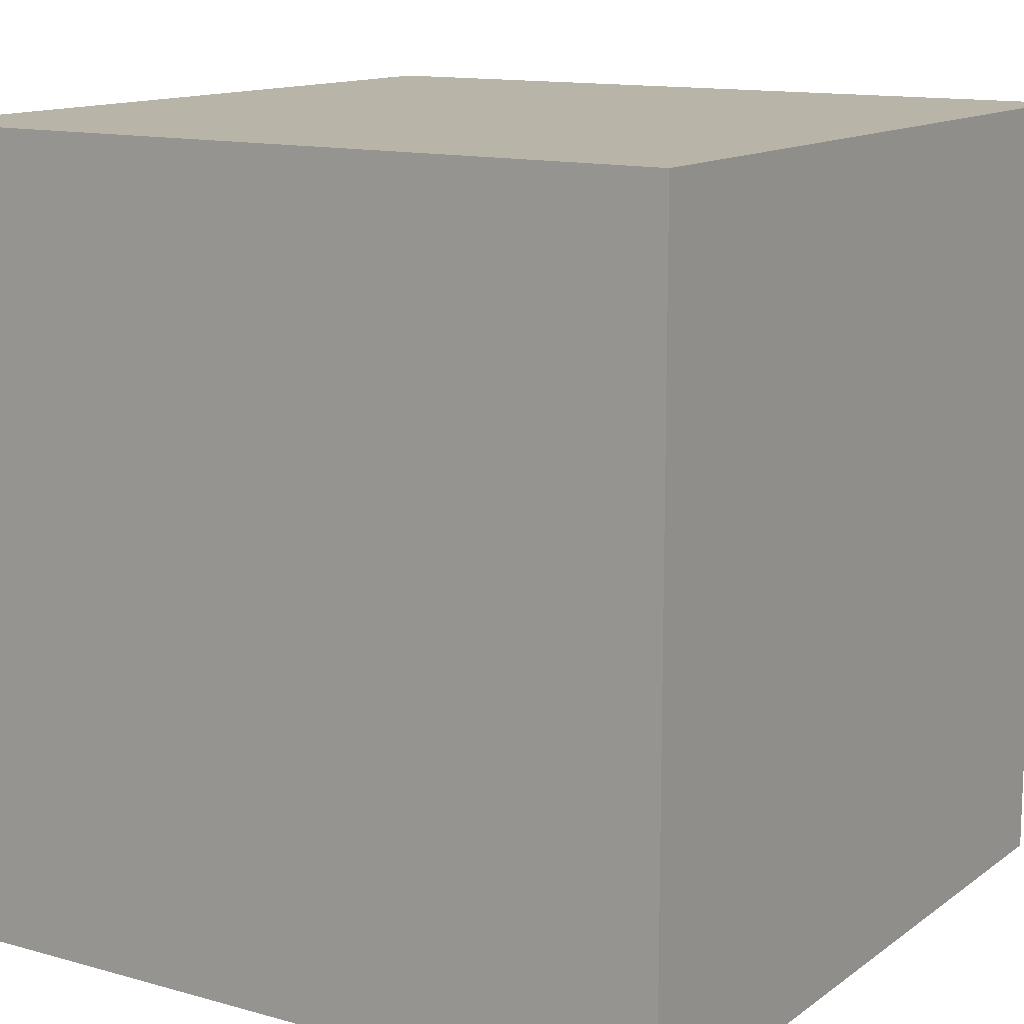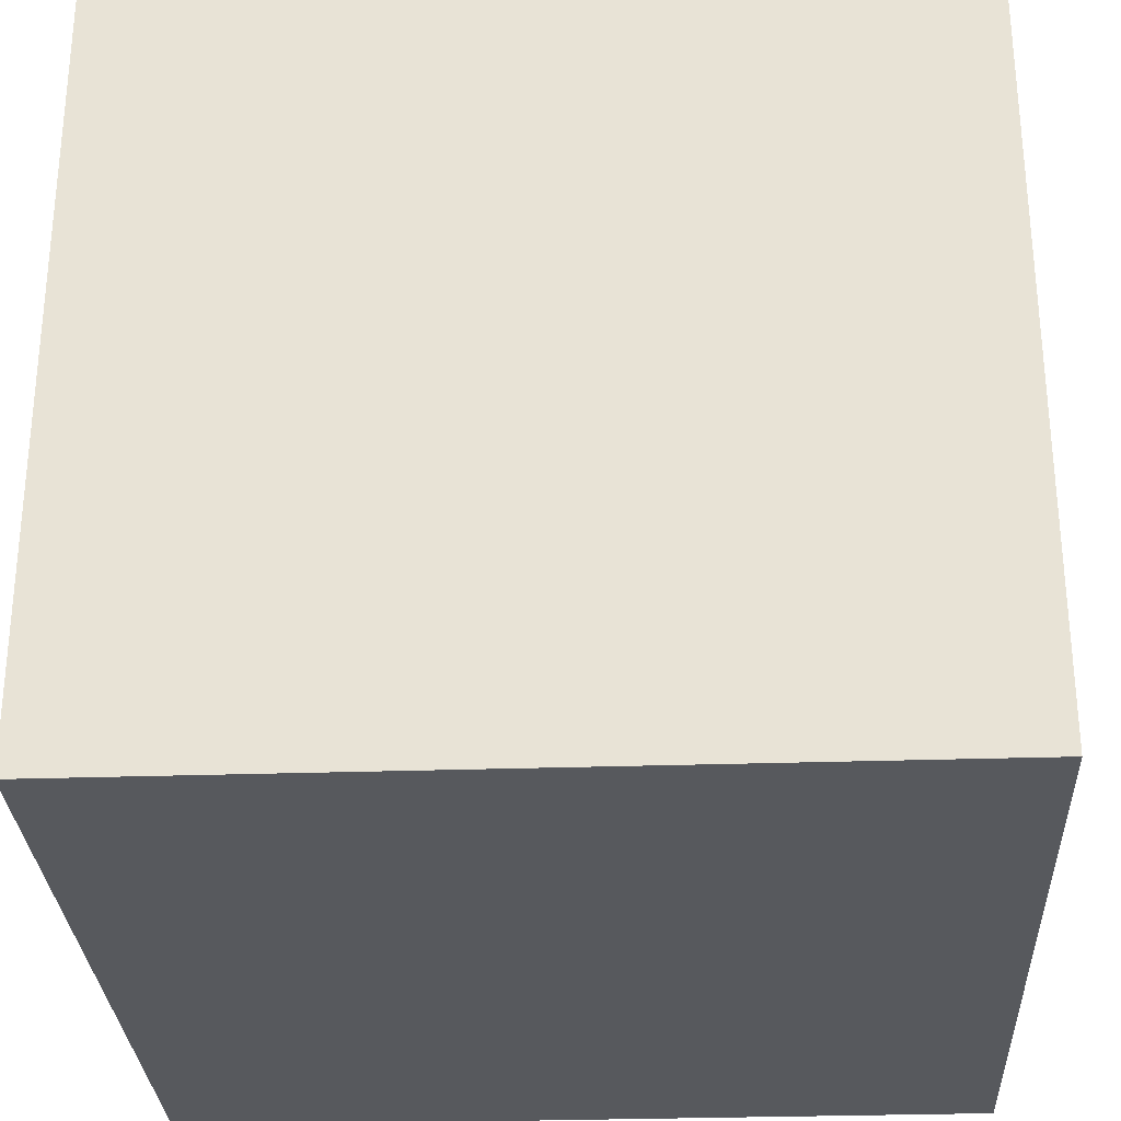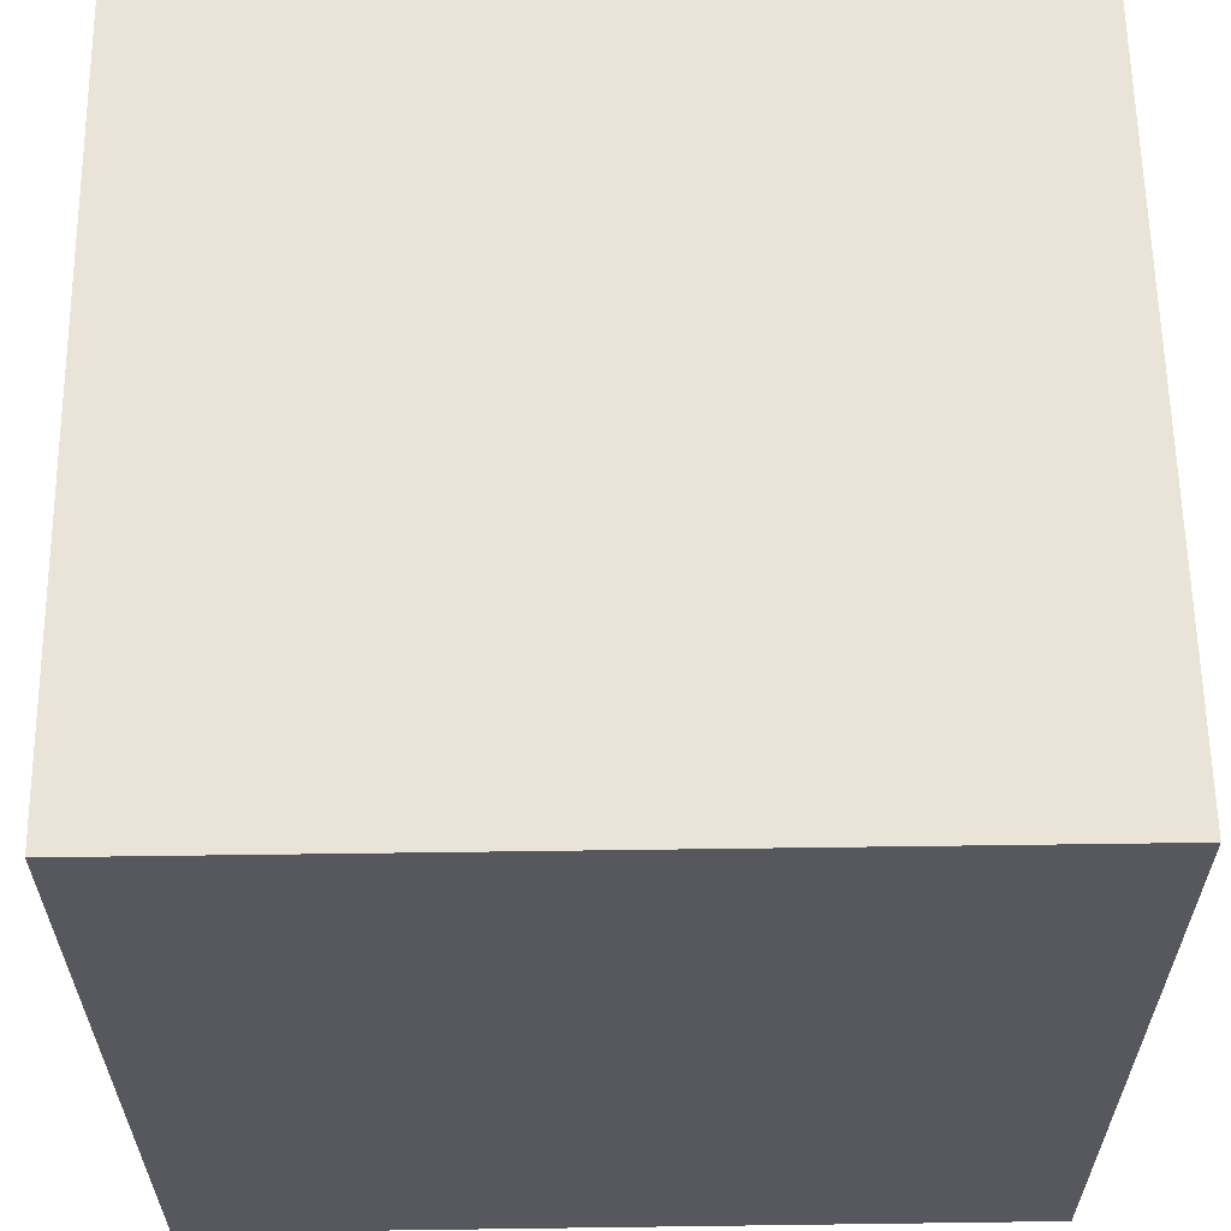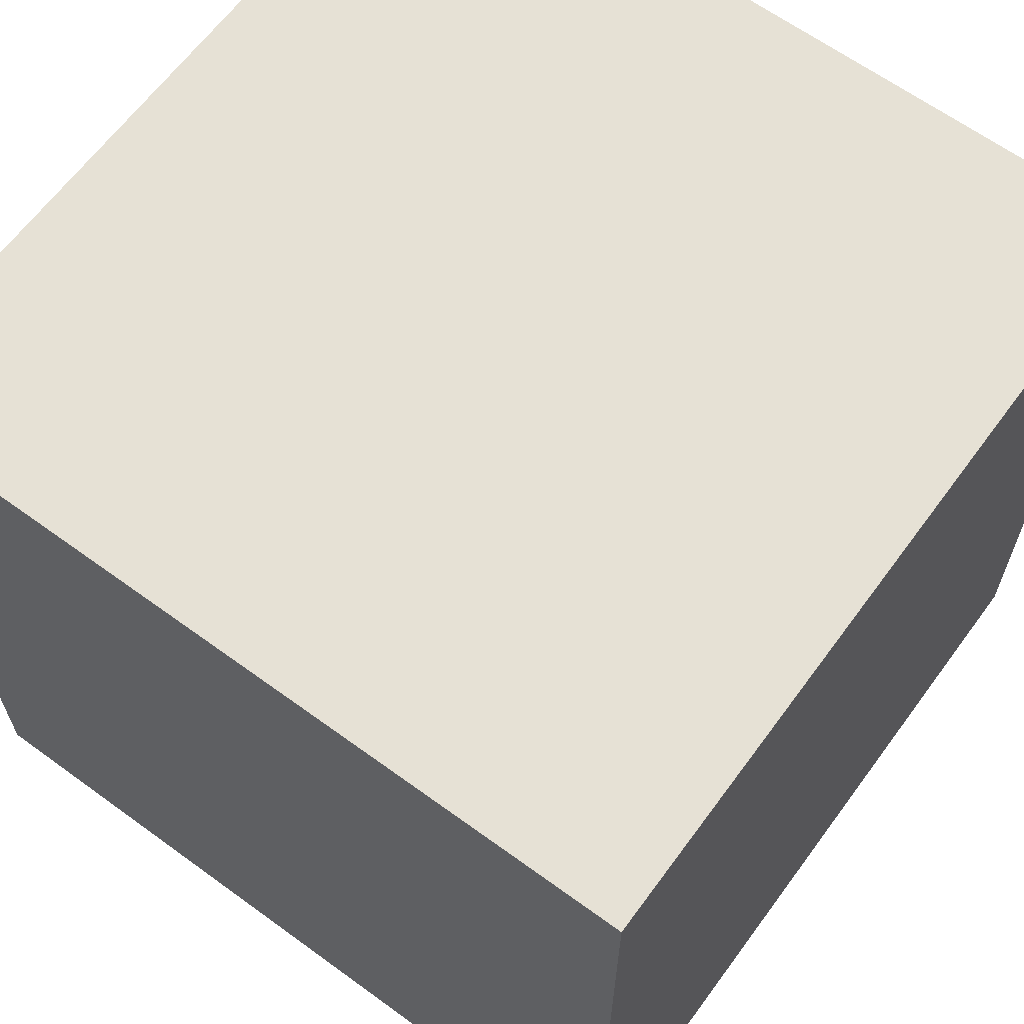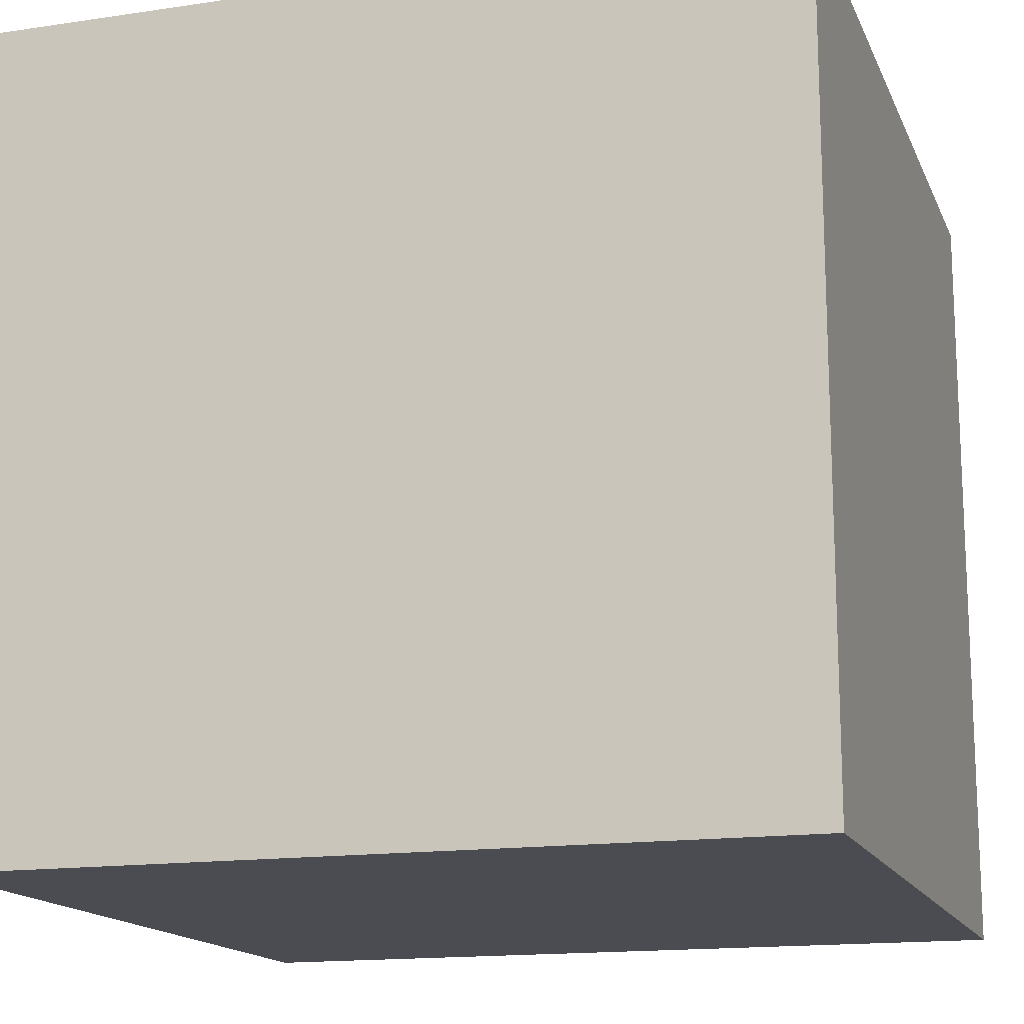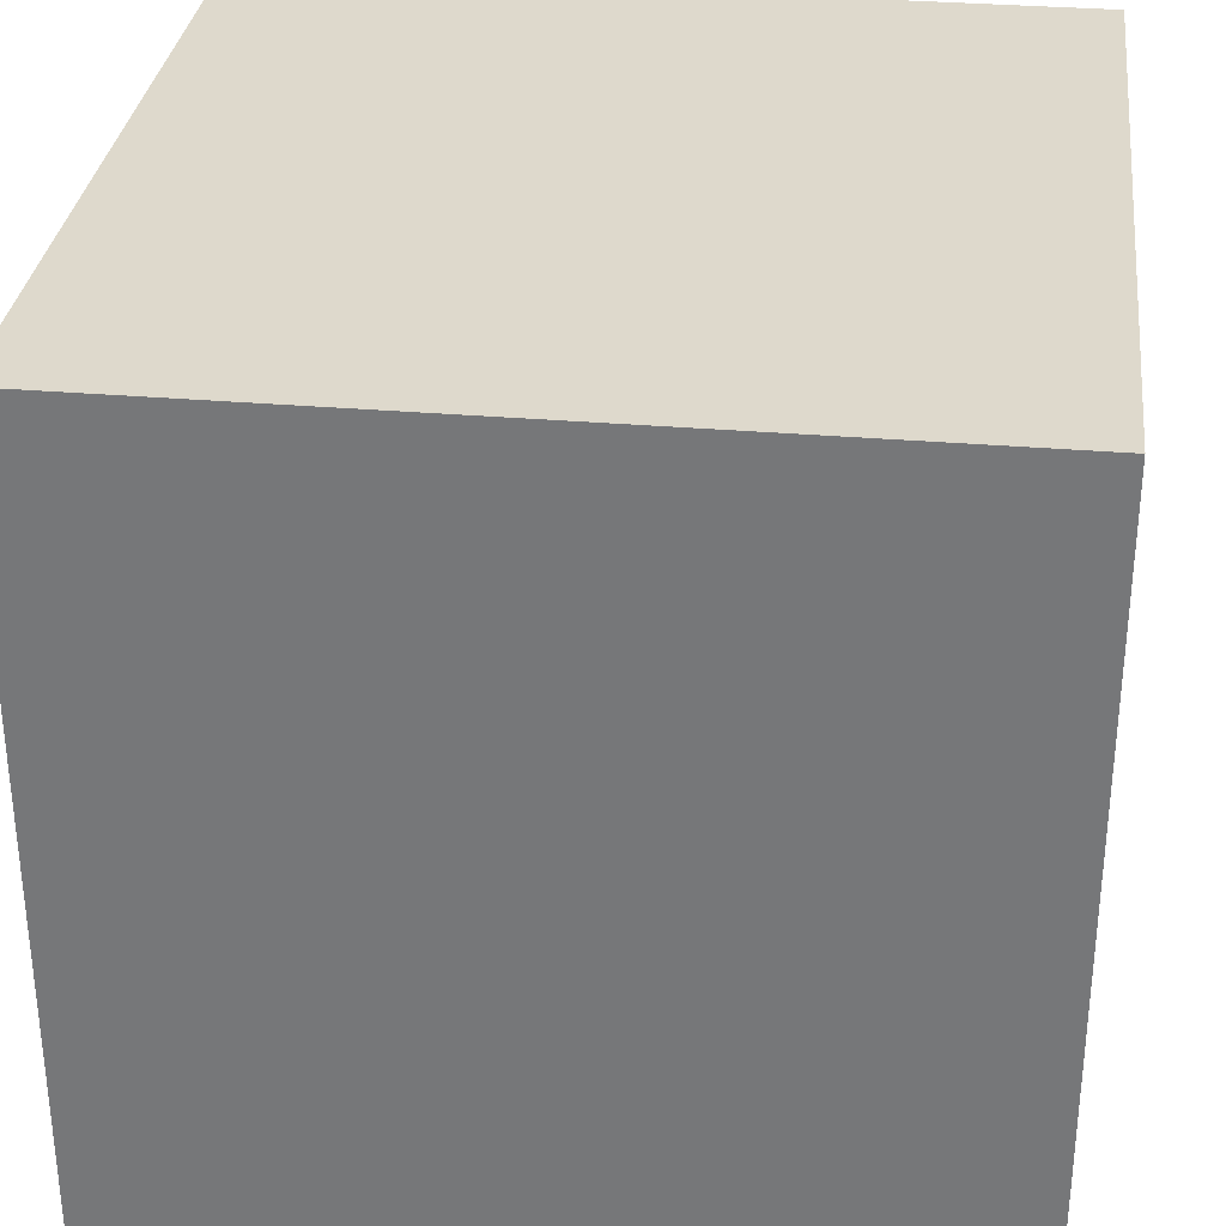
<metadata>
{"format":"obj","ext":"obj","renderer":"f3d","projection":"perspective","resolution":1024,"background":"white","views":[{"elev":13.0,"azim":32.6,"up":"+Y"},{"elev":-29.4,"azim":92.8,"up":"+Z"},{"elev":61.1,"azim":179.2,"up":"+Y"},{"elev":64.1,"azim":-143.7,"up":"+Y"},{"elev":-15.4,"azim":17.5,"up":"+Y"},{"elev":31.9,"azim":96.8,"up":"+Y"}]}
</metadata>
<code>
g x[7164]
v -0.5 -0.5 -0.5
v -0.5 0.5 0.5
v -0.5 -0.5 0.5
v -0.5 0.5 -0.5
f 3 2 1
f 4 1 2
g -x[7192]
v 0.5 -0.5 0.5
v 0.5 0.5 -0.5
v 0.5 -0.5 -0.5
v 0.5 0.5 0.5
f 7 6 5
f 8 5 6
g -y[7202]
v 0.5 -0.5 0.5
v -0.5 -0.5 -0.5
v -0.5 -0.5 0.5
v 0.5 -0.5 -0.5
f 11 10 9
f 12 9 10
g z[7218]
v -0.5 -0.5 0.5
v 0.5 0.5 0.5
v 0.5 -0.5 0.5
v -0.5 0.5 0.5
f 15 14 13
f 16 13 14
g y[7228]
v 0.5 0.5 -0.5
v -0.5 0.5 0.5
v -0.5 0.5 -0.5
v 0.5 0.5 0.5
f 19 18 17
f 20 17 18
g -z[7238]
v 0.5 -0.5 -0.5
v -0.5 0.5 -0.5
v -0.5 -0.5 -0.5
v 0.5 0.5 -0.5
f 23 22 21
f 24 21 22

</code>
